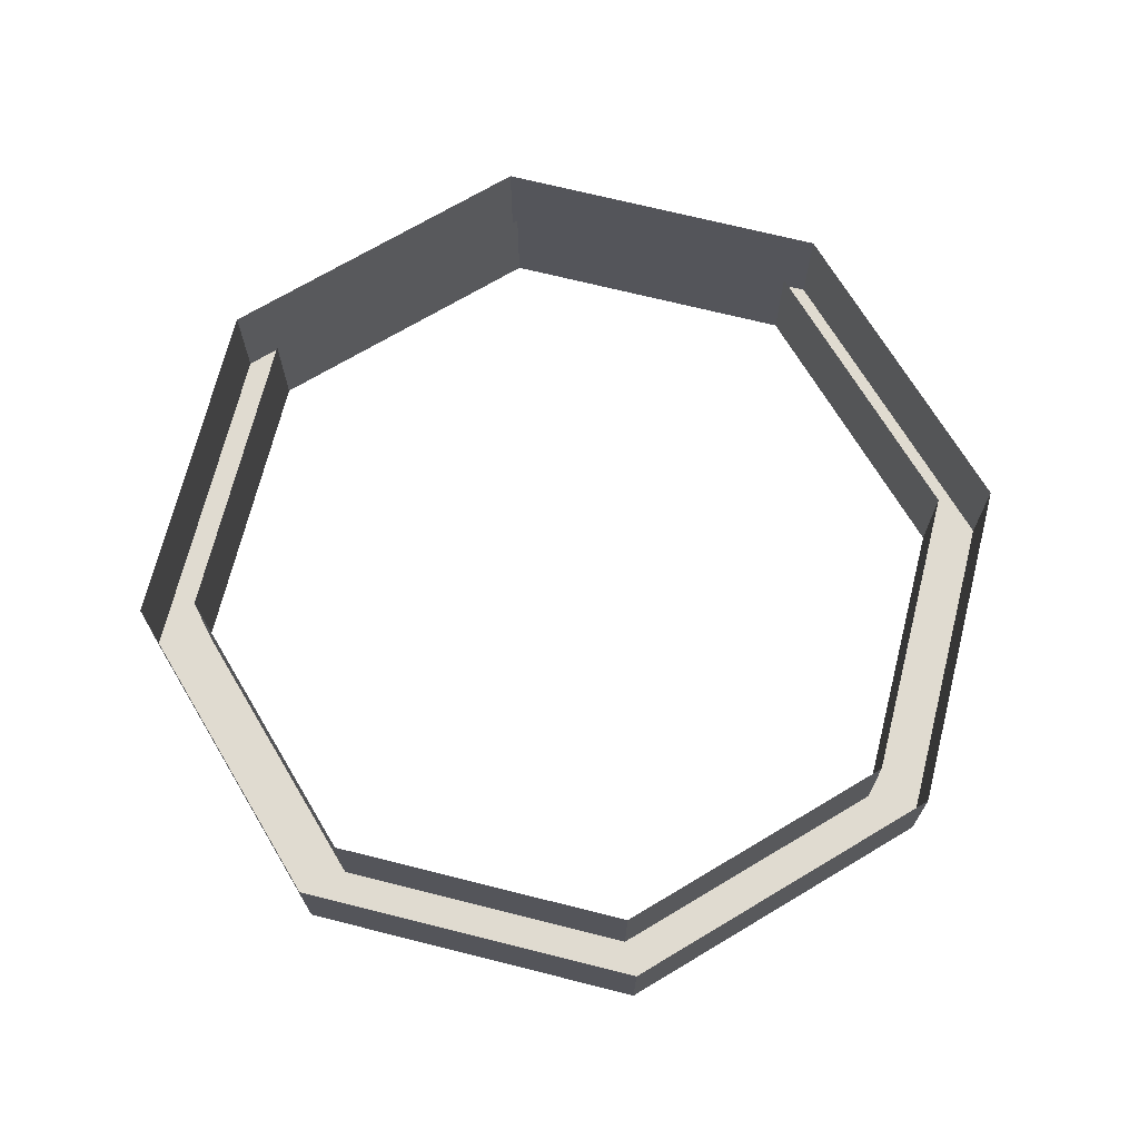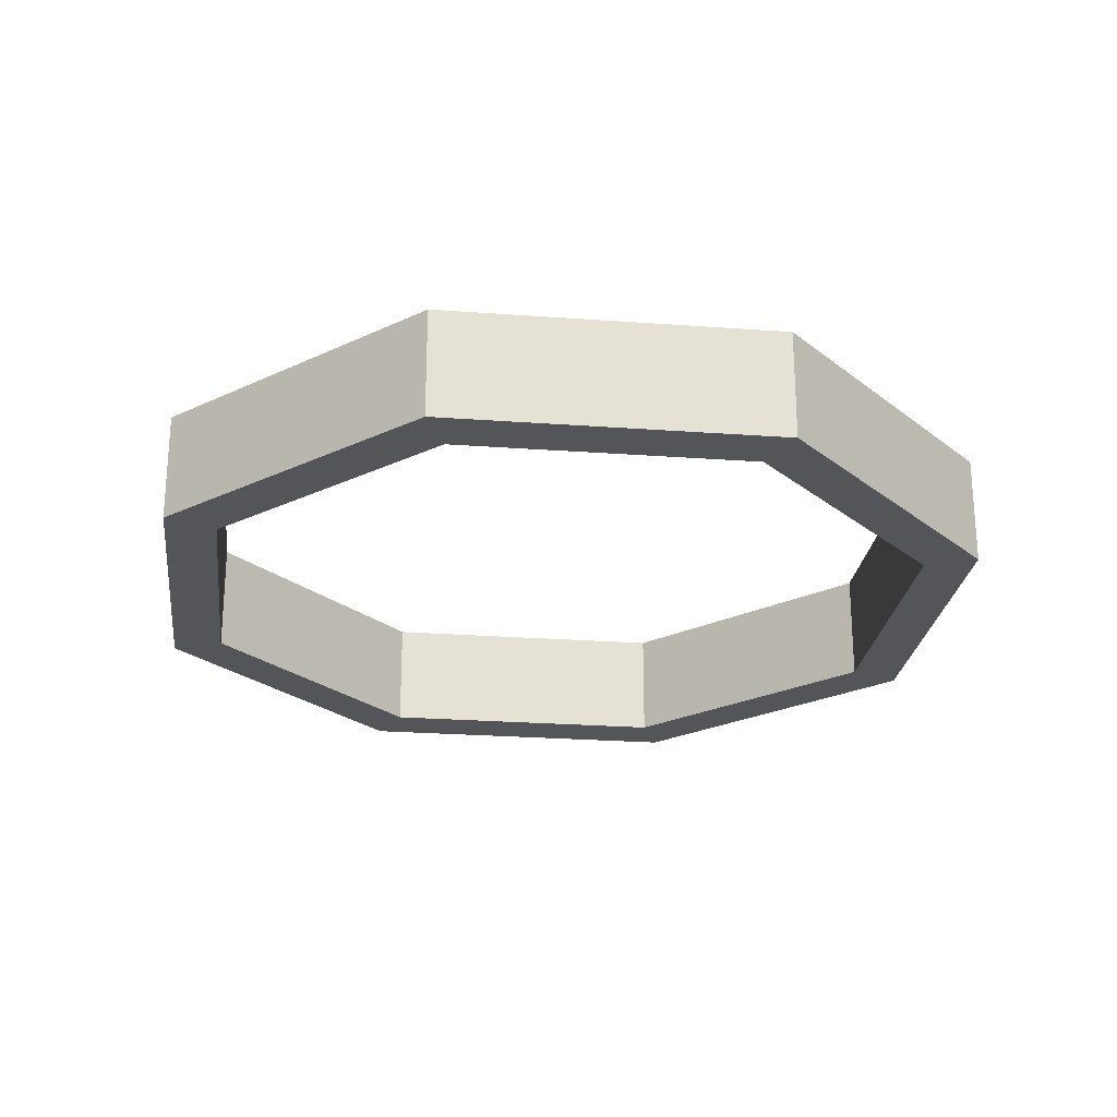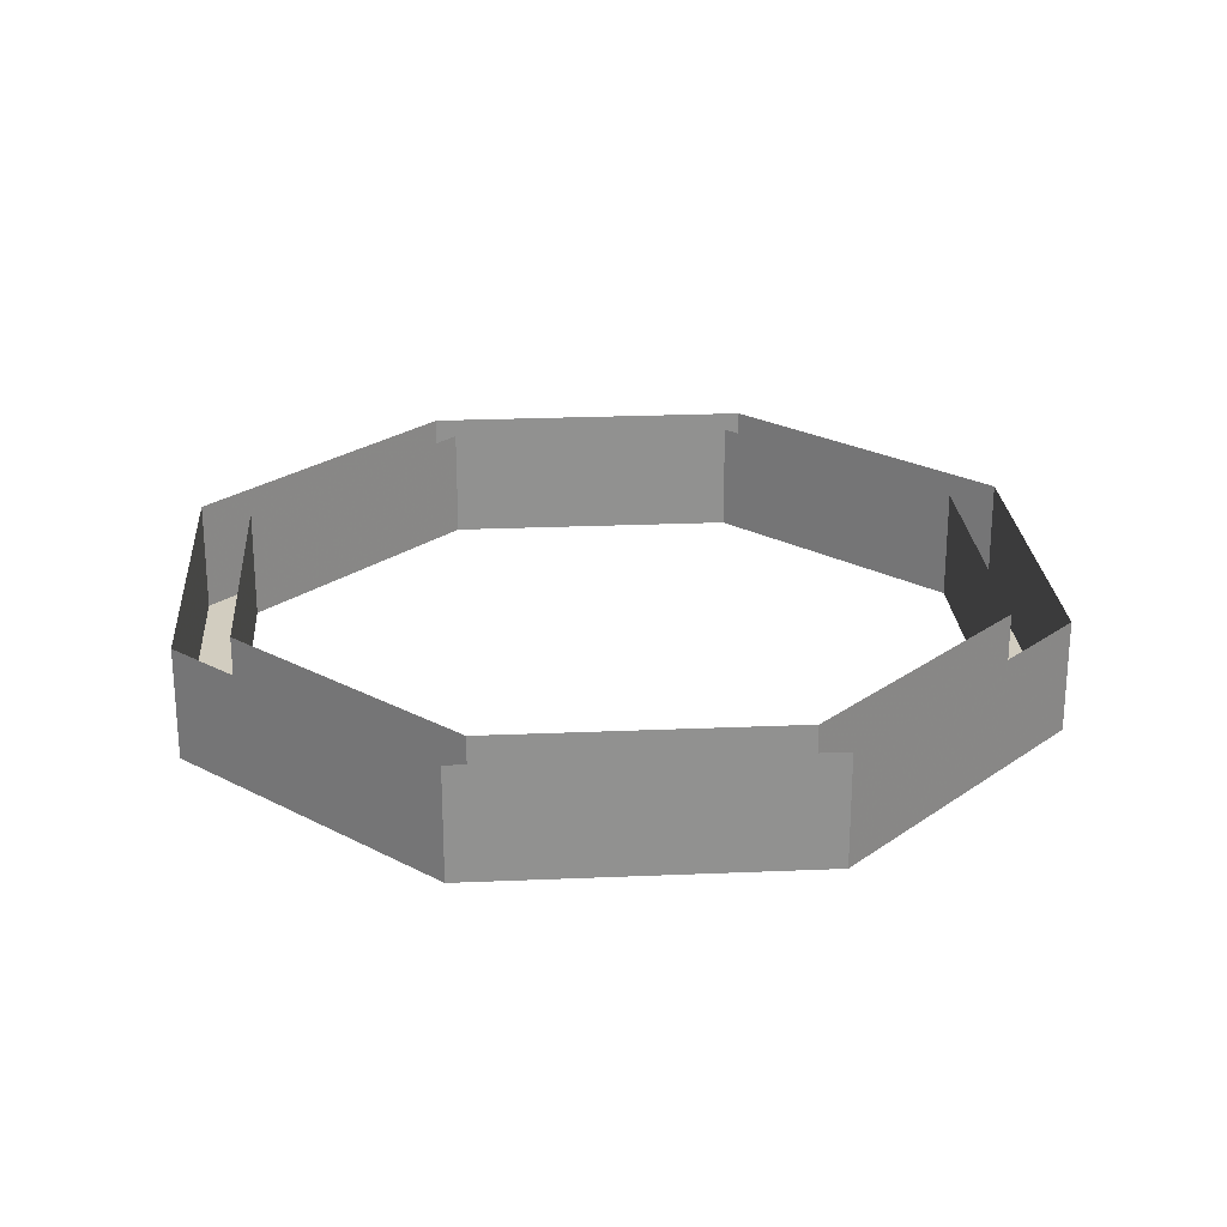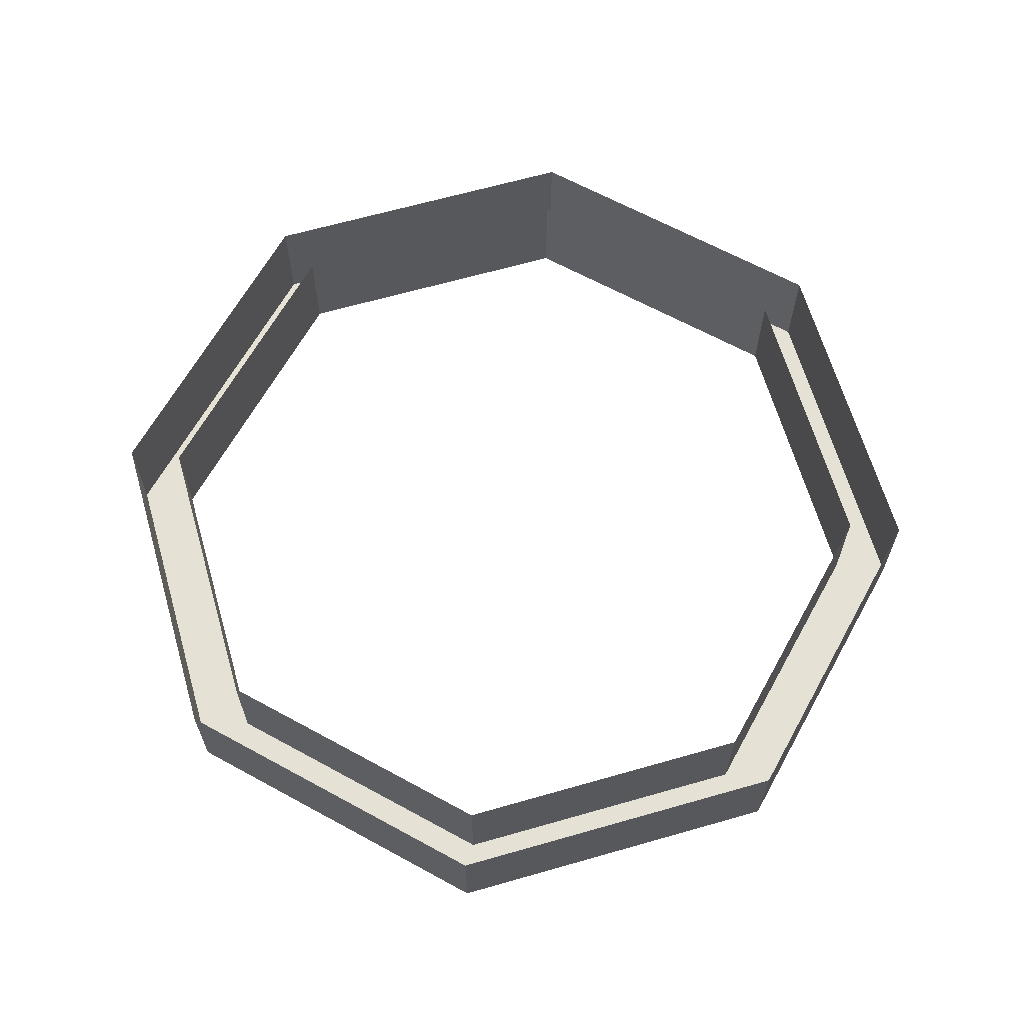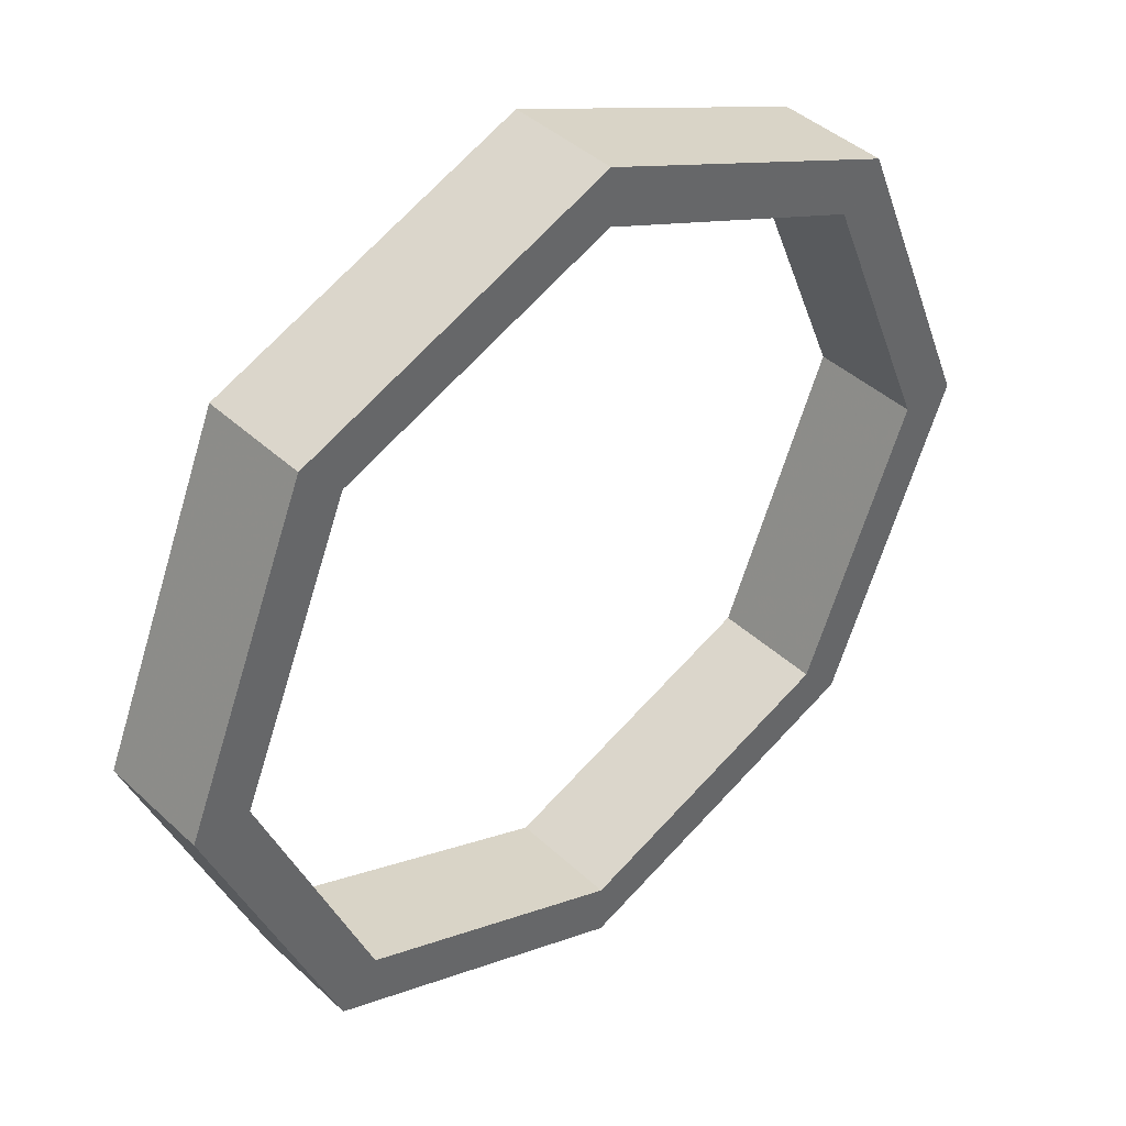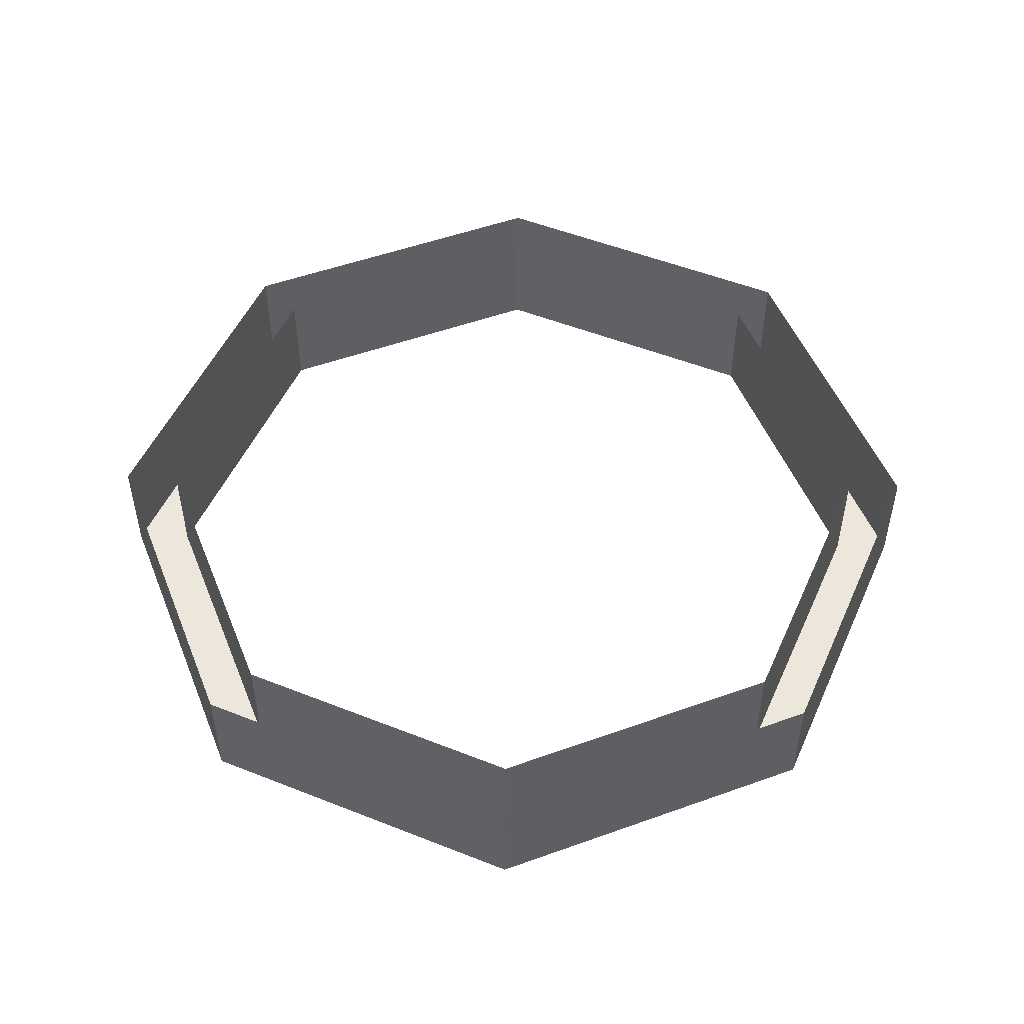
<metadata>
{"format":"obj","ext":"obj","renderer":"f3d","projection":"perspective","resolution":1024,"background":"white","views":[{"elev":70.1,"azim":-143.4,"up":"+Y"},{"elev":-24.5,"azim":-164.4,"up":"+Y"},{"elev":24.5,"azim":-71.5,"up":"+Y"},{"elev":64.5,"azim":141.4,"up":"+Y"},{"elev":41.7,"azim":-41.9,"up":"+Z"},{"elev":50.8,"azim":-89.0,"up":"+Y"}]}
</metadata>
<code>
v 0.8 -0.2 0
v 0.5657 -0.2 0.5657
v 0.495 -0.2 0.495
v 0.7 -0.2 0
v 0.5657 -0.2 0.5657
v 0 -0.2 0.8
v 0 -0.2 0.7
v 0.495 -0.2 0.495
v 0 -0.2 0.8
v -0.5657 -0.2 0.5657
v -0.495 -0.2 0.495
v 0 -0.2 0.7
v -0.5657 -0.2 0.5657
v -0.8 -0.2 0
v -0.7 -0.2 0
v -0.495 -0.2 0.495
v -0.8 -0.2 0
v -0.5657 -0.2 -0.5657
v -0.495 -0.2 -0.495
v -0.7 -0.2 0
v -0.5657 -0.2 -0.5657
v 0 -0.2 -0.8
v 0 -0.2 -0.7
v -0.495 -0.2 -0.495
v 0 -0.2 -0.8
v 0.5657 -0.2 -0.5657
v 0.495 -0.2 -0.495
v 0 -0.2 -0.7
v 0.5657 -0.2 -0.5657
v 0.8 -0.2 0
v 0.7 -0.2 0
v 0.495 -0.2 -0.495
v 0.495 -0.2 0.495
v 0.7 -0.2 0
v 0.7 0 0
v 0.495 0 0.495
v 0 -0.2 0.7
v 0.495 -0.2 0.495
v 0.495 0 0.495
v 0 0 0.7
v -0.495 -0.2 0.495
v 0 -0.2 0.7
v 0 0 0.7
v -0.495 0 0.495
v -0.7 -0.2 0
v -0.495 -0.2 0.495
v -0.495 0 0.495
v -0.7 0 0
v -0.495 -0.2 -0.495
v -0.7 -0.2 0
v -0.7 0 0
v -0.495 0 -0.495
v 0 -0.2 -0.7
v -0.495 -0.2 -0.495
v -0.495 0 -0.495
v 0 0 -0.7
v 0.495 -0.2 -0.495
v 0 -0.2 -0.7
v 0 0 -0.7
v 0.495 0 -0.495
v 0.7 -0.2 0
v 0.495 -0.2 -0.495
v 0.495 0 -0.495
v 0.7 0 0
v 0.5657 -0.2 0.5657
v 0.8 -0.2 0
v 0.8 0 0
v 0.5657 0 0.5657
v 0 -0.2 0.8
v 0.5657 -0.2 0.5657
v 0.5657 0 0.5657
v 0 0 0.8
v -0.5657 -0.2 0.5657
v 0 -0.2 0.8
v 0 0 0.8
v -0.5657 0 0.5657
v -0.8 -0.2 0
v -0.5657 -0.2 0.5657
v -0.5657 0 0.5657
v -0.8 0 0
v -0.5657 -0.2 -0.5657
v -0.8 -0.2 0
v -0.8 0 0
v -0.5657 0 -0.5657
v 0 -0.2 -0.8
v -0.5657 -0.2 -0.5657
v -0.5657 0 -0.5657
v 0 0 -0.8
v 0.5657 -0.2 -0.5657
v 0 -0.2 -0.8
v 0 0 -0.8
v 0.5657 0 -0.5657
v 0.8 -0.2 0
v 0.5657 -0.2 -0.5657
v 0.5657 0 -0.5657
v 0.8 0 0
g mesh24436
f 1 2 3
f 3 4 1
f 5 6 7
f 7 8 5
f 9 10 11
f 11 12 9
f 13 14 15
f 15 16 13
f 17 18 19
f 19 20 17
f 21 22 23
f 23 24 21
f 25 26 27
f 27 28 25
f 29 30 31
f 31 32 29
g mesh24440
f 33 35 34
f 35 33 36
f 37 39 38
f 39 37 40
f 41 43 42
f 43 41 44
f 45 47 46
f 47 45 48
f 49 51 50
f 51 49 52
f 53 55 54
f 55 53 56
f 57 59 58
f 59 57 60
f 61 63 62
f 63 61 64
g mesh24446
f 65 66 67
f 67 68 65
f 69 70 71
f 71 72 69
f 73 74 75
f 75 76 73
f 77 78 79
f 79 80 77
f 81 82 83
f 83 84 81
f 85 86 87
f 87 88 85
f 89 90 91
f 91 92 89
f 93 94 95
f 95 96 93

</code>
